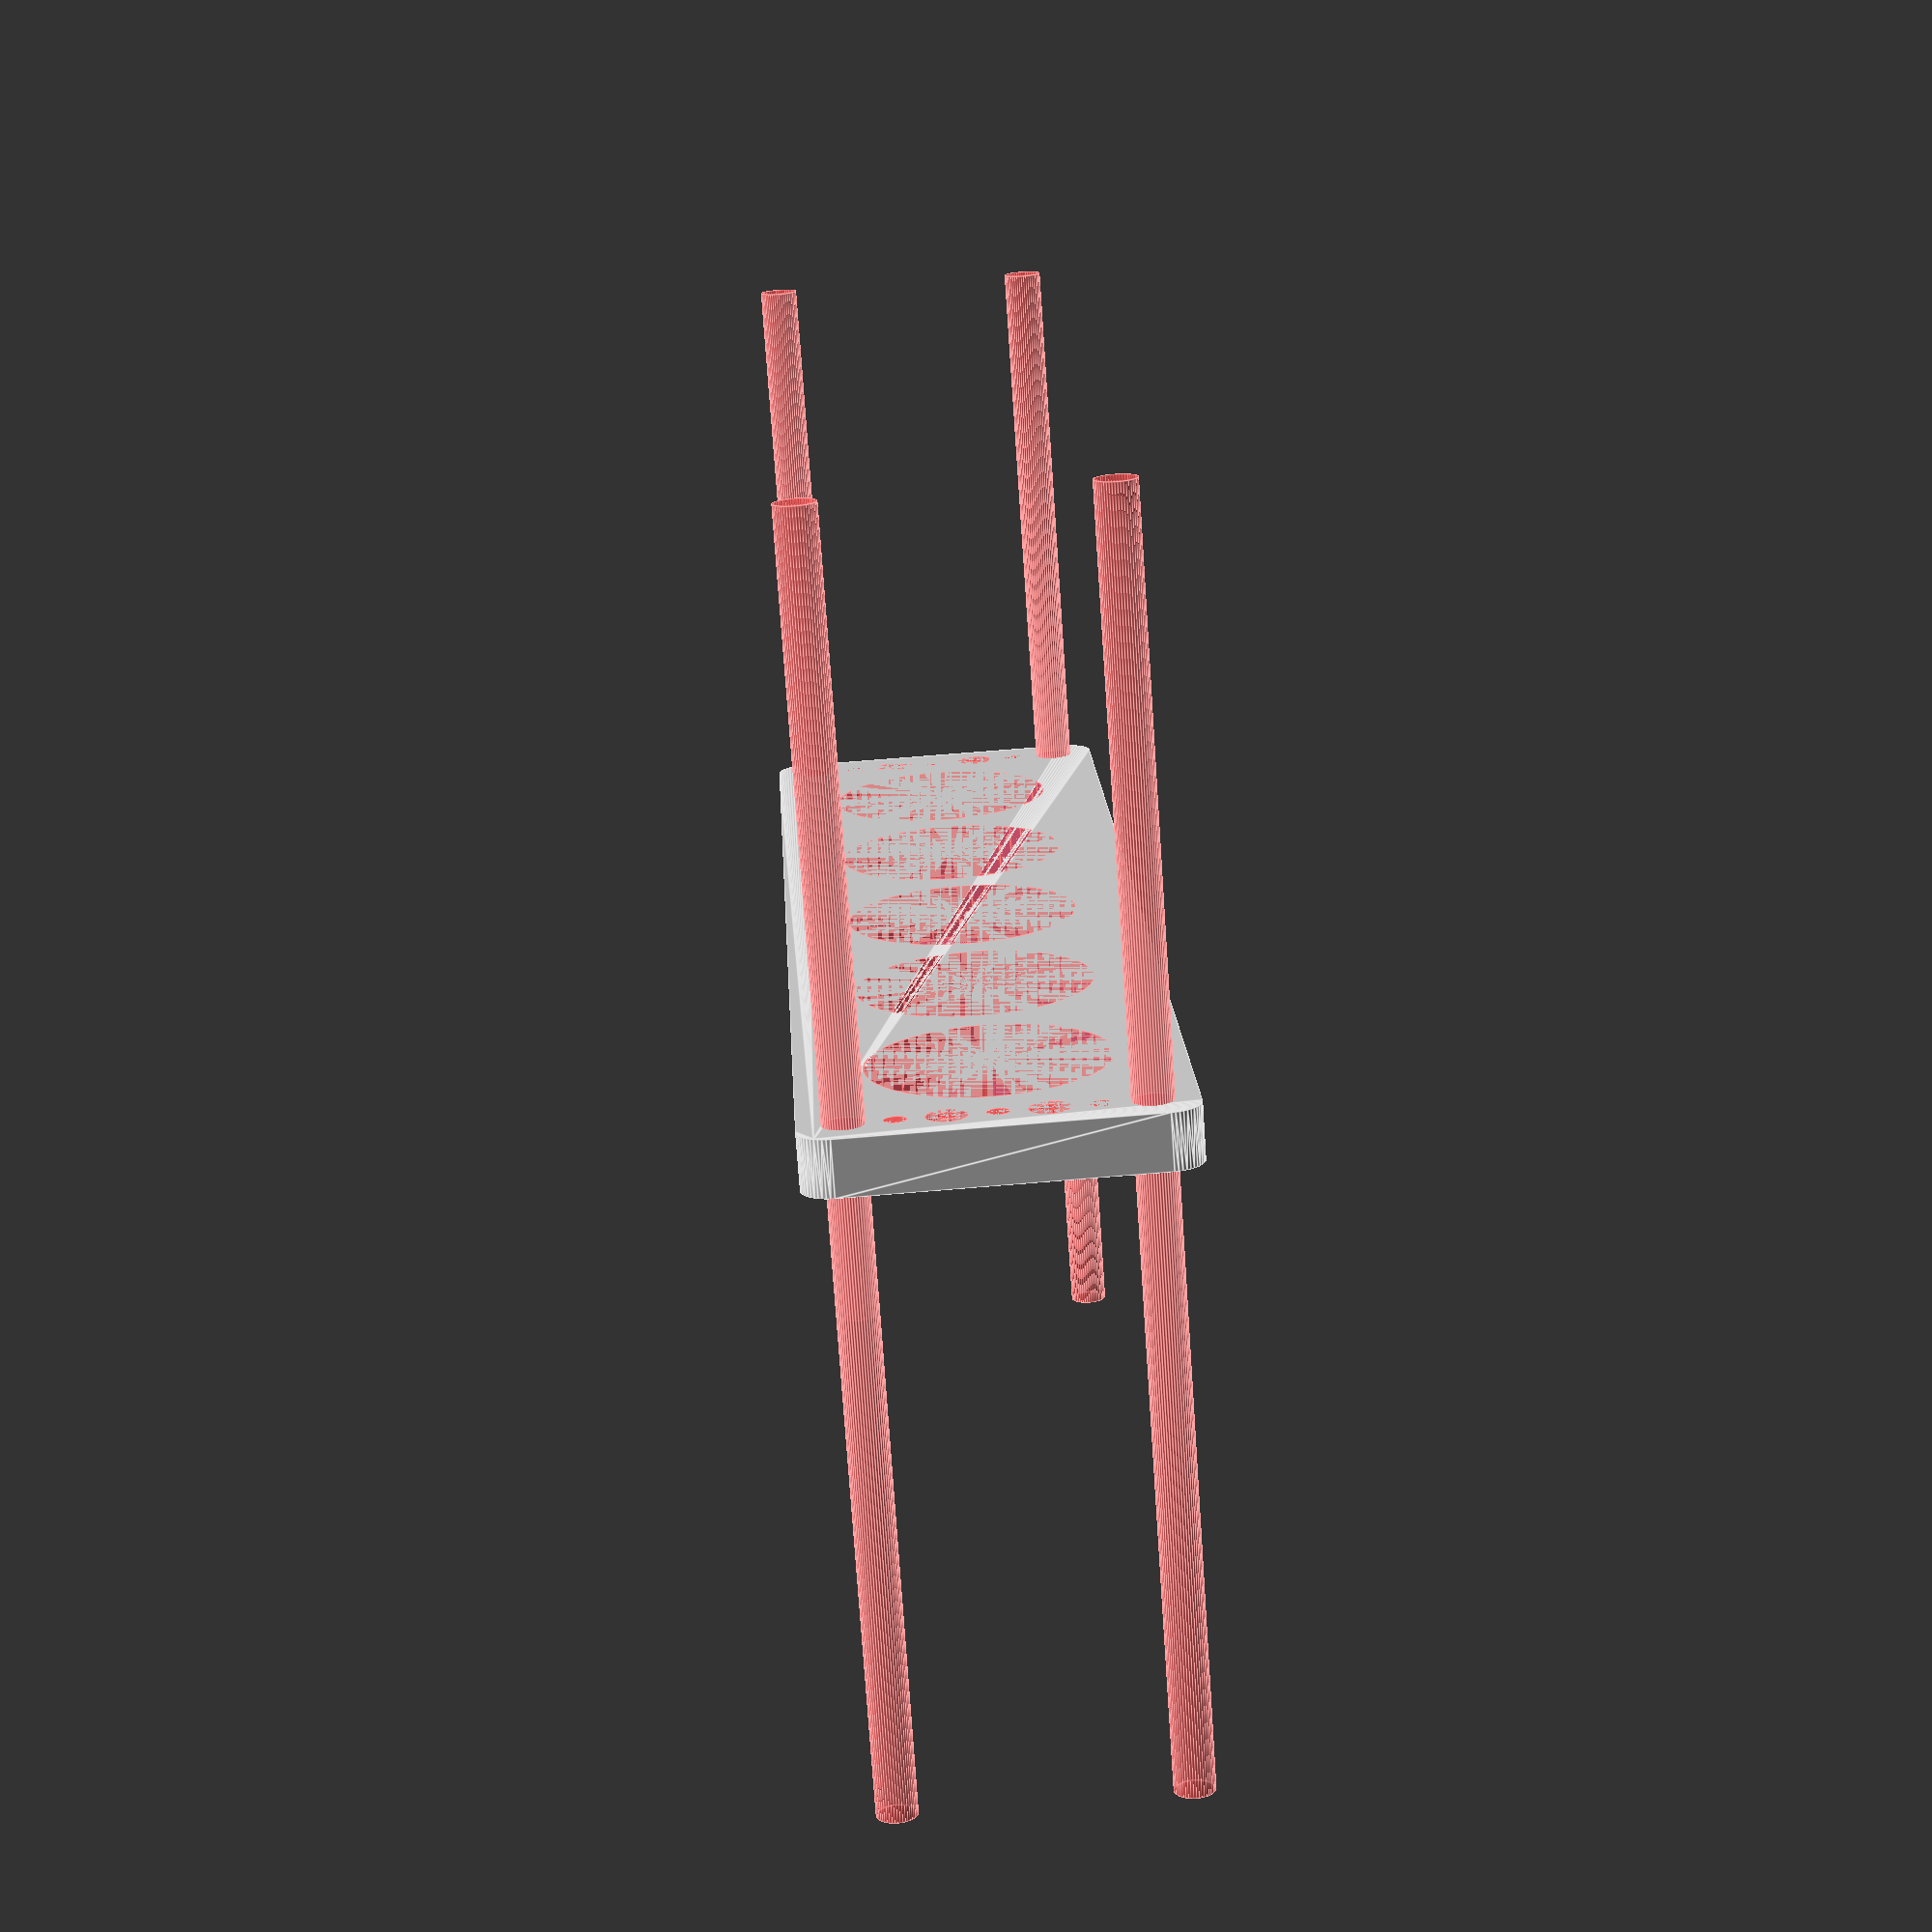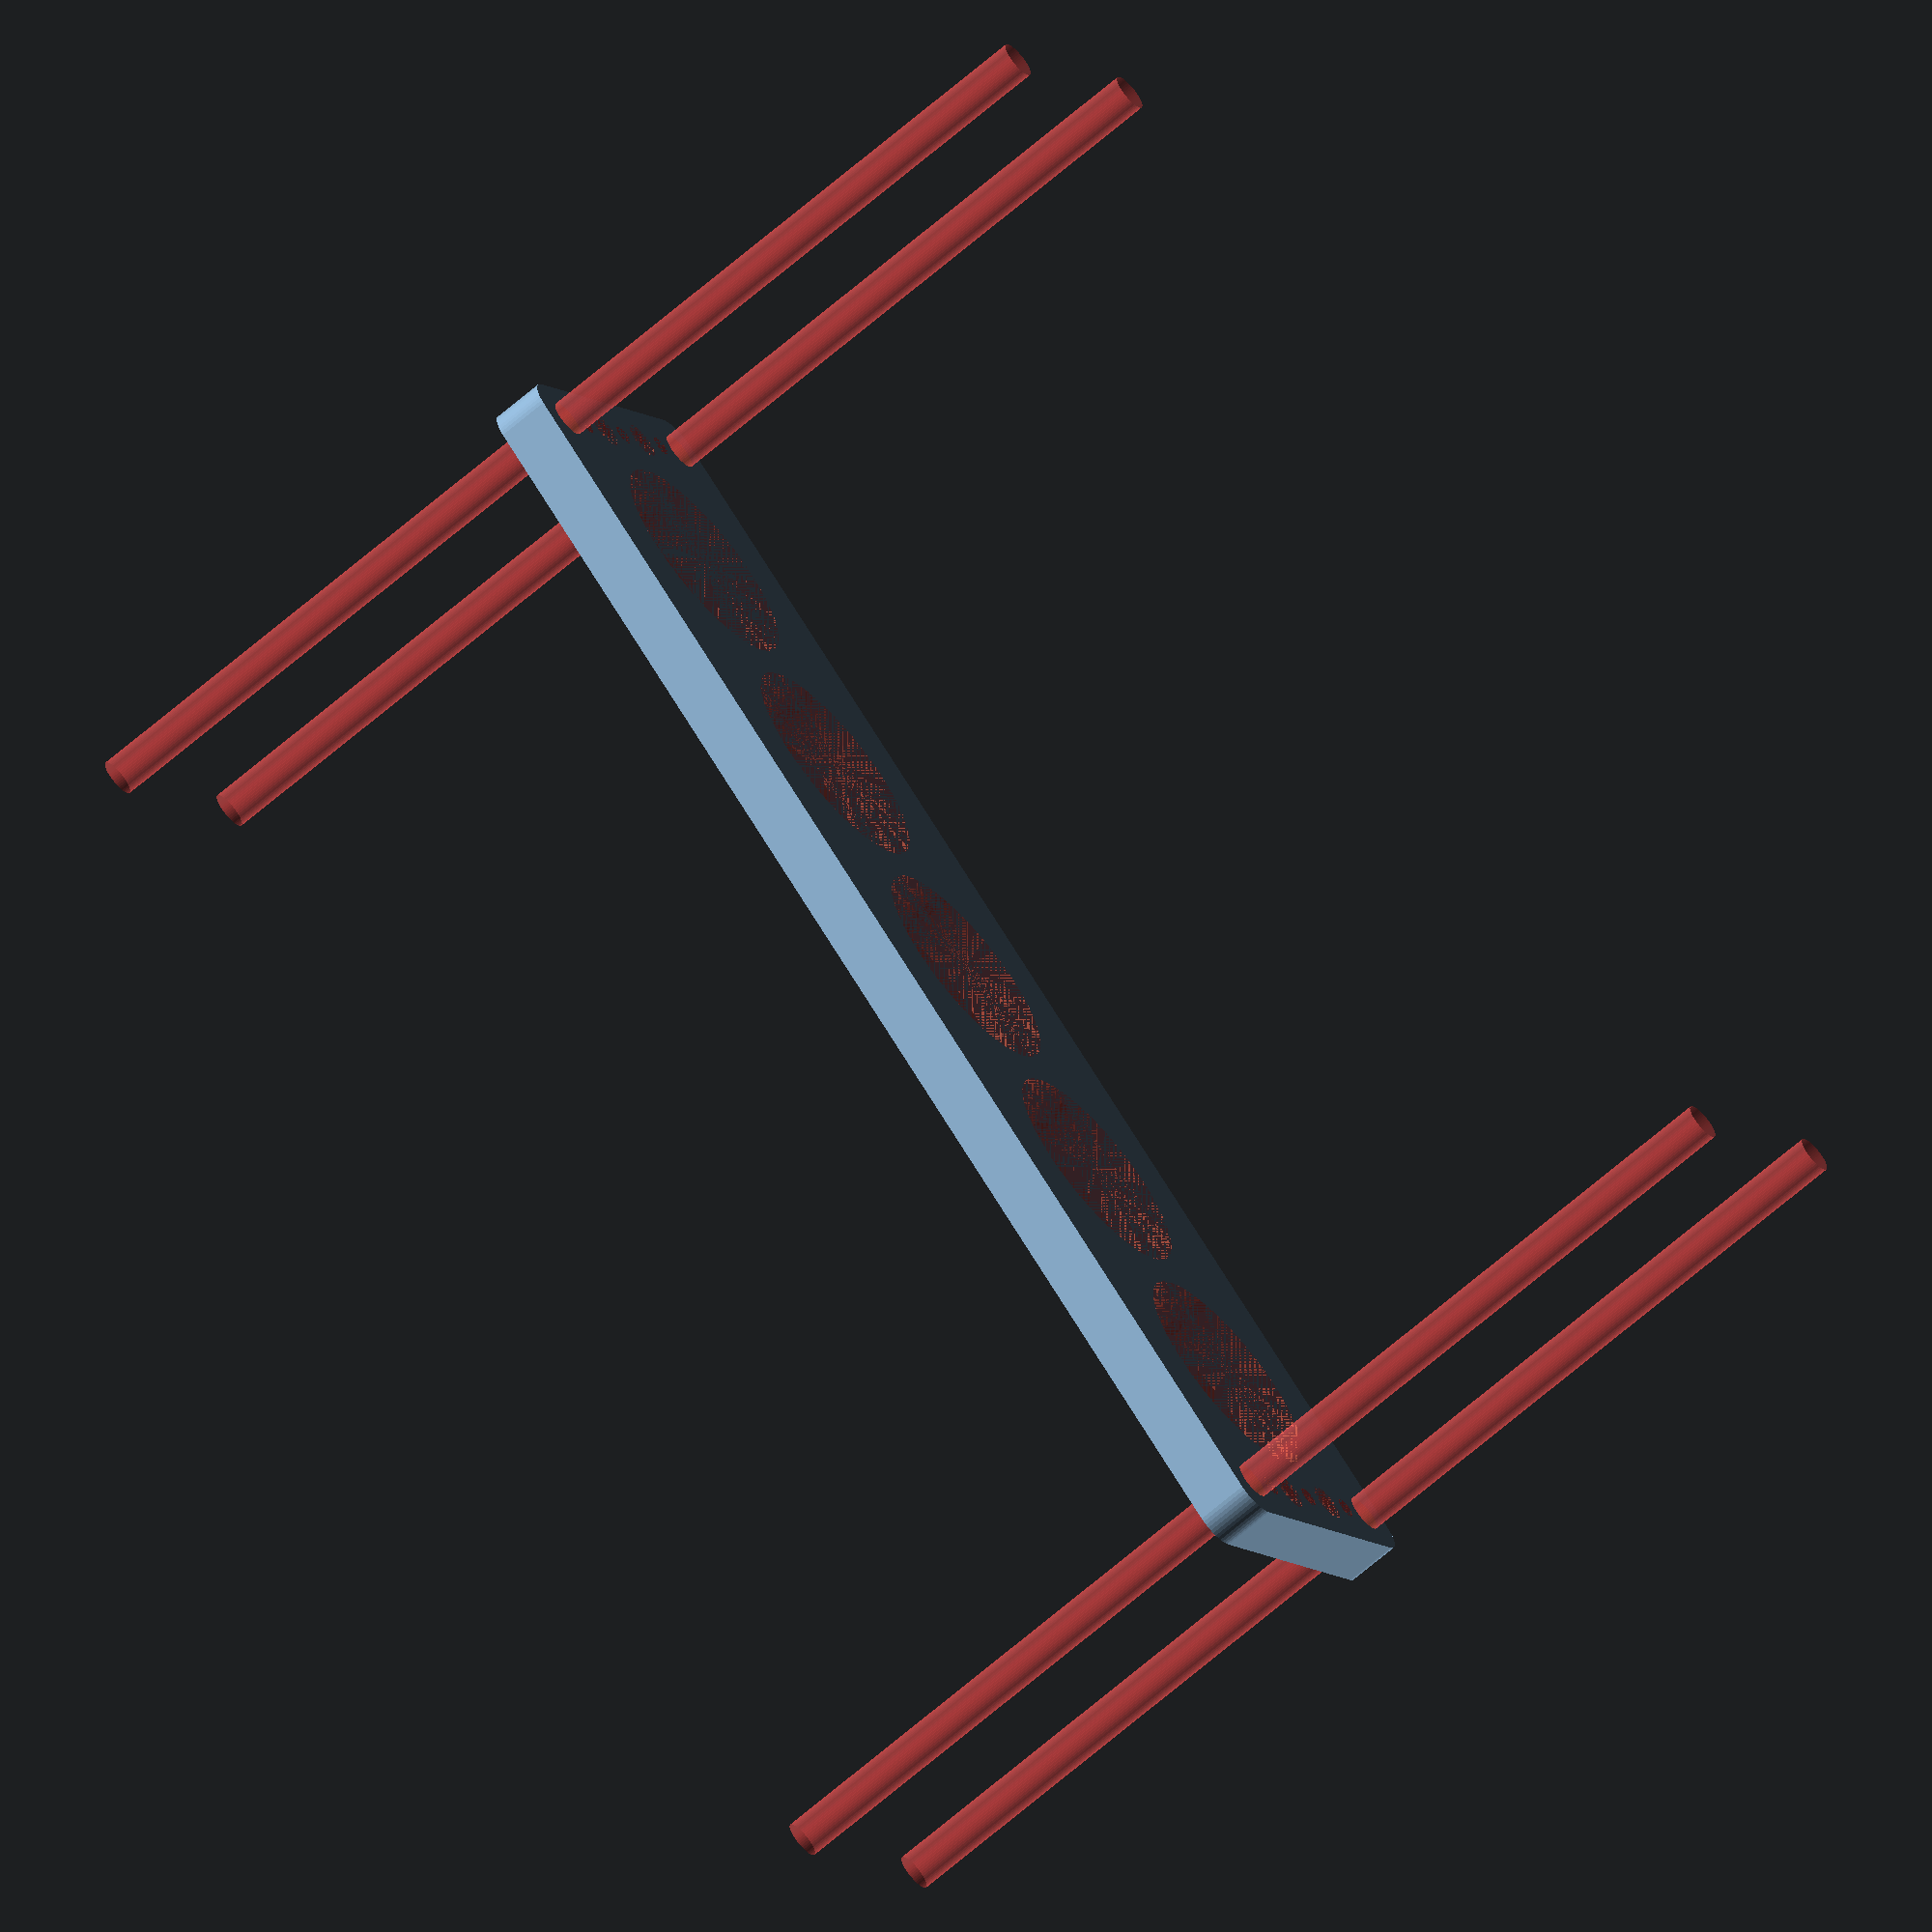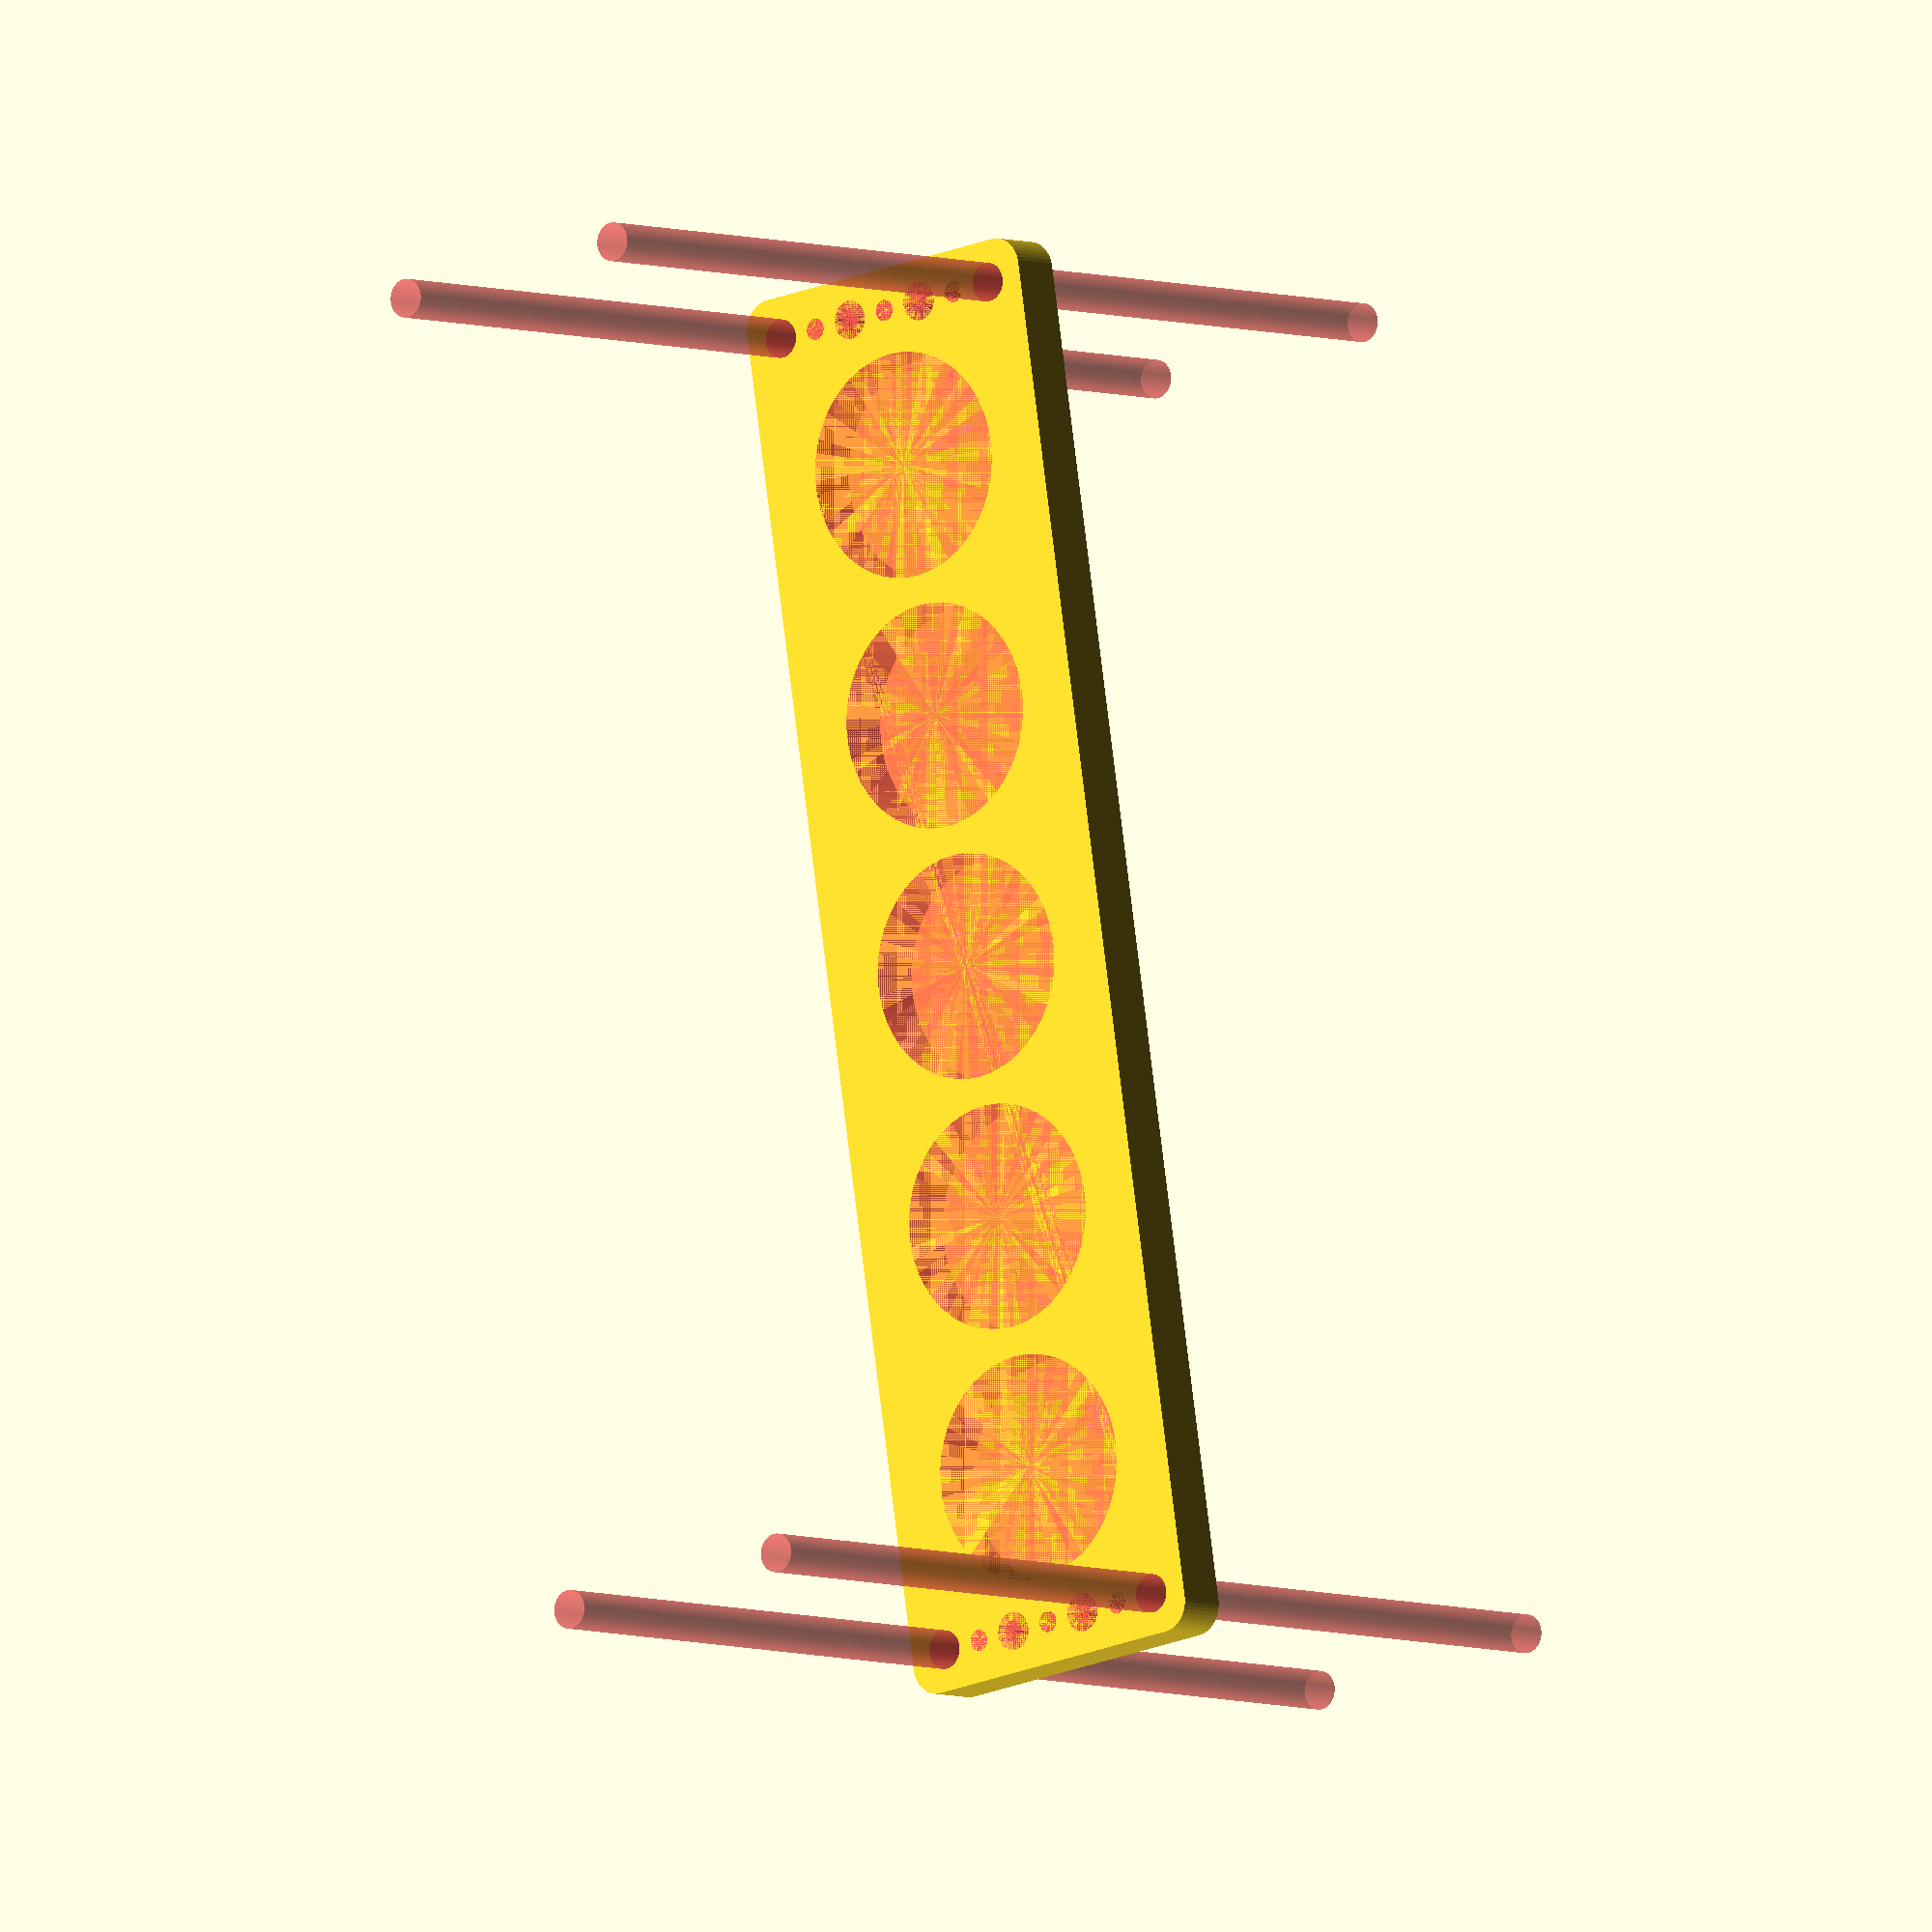
<openscad>
$fn = 50;


difference() {
	union() {
		hull() {
			translate(v = [-114.5000000000, 24.5000000000, 0]) {
				cylinder(h = 9, r = 5);
			}
			translate(v = [114.5000000000, 24.5000000000, 0]) {
				cylinder(h = 9, r = 5);
			}
			translate(v = [-114.5000000000, -24.5000000000, 0]) {
				cylinder(h = 9, r = 5);
			}
			translate(v = [114.5000000000, -24.5000000000, 0]) {
				cylinder(h = 9, r = 5);
			}
		}
	}
	union() {
		#translate(v = [-112.5000000000, -22.5000000000, 0]) {
			cylinder(h = 9, r = 3.2500000000);
		}
		#translate(v = [-112.5000000000, -7.5000000000, 0]) {
			cylinder(h = 9, r = 3.2500000000);
		}
		#translate(v = [-112.5000000000, 7.5000000000, 0]) {
			cylinder(h = 9, r = 3.2500000000);
		}
		#translate(v = [-112.5000000000, 22.5000000000, 0]) {
			cylinder(h = 9, r = 3.2500000000);
		}
		#translate(v = [112.5000000000, -22.5000000000, 0]) {
			cylinder(h = 9, r = 3.2500000000);
		}
		#translate(v = [112.5000000000, -7.5000000000, 0]) {
			cylinder(h = 9, r = 3.2500000000);
		}
		#translate(v = [112.5000000000, 7.5000000000, 0]) {
			cylinder(h = 9, r = 3.2500000000);
		}
		#translate(v = [112.5000000000, 22.5000000000, 0]) {
			cylinder(h = 9, r = 3.2500000000);
		}
		#translate(v = [-112.5000000000, -22.5000000000, -100.0000000000]) {
			cylinder(h = 200, r = 3.2500000000);
		}
		#translate(v = [-112.5000000000, 22.5000000000, -100.0000000000]) {
			cylinder(h = 200, r = 3.2500000000);
		}
		#translate(v = [112.5000000000, -22.5000000000, -100.0000000000]) {
			cylinder(h = 200, r = 3.2500000000);
		}
		#translate(v = [112.5000000000, 22.5000000000, -100.0000000000]) {
			cylinder(h = 200, r = 3.2500000000);
		}
		#translate(v = [-112.5000000000, -22.5000000000, 0]) {
			cylinder(h = 9, r = 1.8000000000);
		}
		#translate(v = [-112.5000000000, -15.0000000000, 0]) {
			cylinder(h = 9, r = 1.8000000000);
		}
		#translate(v = [-112.5000000000, -7.5000000000, 0]) {
			cylinder(h = 9, r = 1.8000000000);
		}
		#translate(v = [-112.5000000000, 0.0000000000, 0]) {
			cylinder(h = 9, r = 1.8000000000);
		}
		#translate(v = [-112.5000000000, 7.5000000000, 0]) {
			cylinder(h = 9, r = 1.8000000000);
		}
		#translate(v = [-112.5000000000, 15.0000000000, 0]) {
			cylinder(h = 9, r = 1.8000000000);
		}
		#translate(v = [-112.5000000000, 22.5000000000, 0]) {
			cylinder(h = 9, r = 1.8000000000);
		}
		#translate(v = [112.5000000000, -22.5000000000, 0]) {
			cylinder(h = 9, r = 1.8000000000);
		}
		#translate(v = [112.5000000000, -15.0000000000, 0]) {
			cylinder(h = 9, r = 1.8000000000);
		}
		#translate(v = [112.5000000000, -7.5000000000, 0]) {
			cylinder(h = 9, r = 1.8000000000);
		}
		#translate(v = [112.5000000000, 0.0000000000, 0]) {
			cylinder(h = 9, r = 1.8000000000);
		}
		#translate(v = [112.5000000000, 7.5000000000, 0]) {
			cylinder(h = 9, r = 1.8000000000);
		}
		#translate(v = [112.5000000000, 15.0000000000, 0]) {
			cylinder(h = 9, r = 1.8000000000);
		}
		#translate(v = [112.5000000000, 22.5000000000, 0]) {
			cylinder(h = 9, r = 1.8000000000);
		}
		#translate(v = [-112.5000000000, -22.5000000000, 0]) {
			cylinder(h = 9, r = 1.8000000000);
		}
		#translate(v = [-112.5000000000, -15.0000000000, 0]) {
			cylinder(h = 9, r = 1.8000000000);
		}
		#translate(v = [-112.5000000000, -7.5000000000, 0]) {
			cylinder(h = 9, r = 1.8000000000);
		}
		#translate(v = [-112.5000000000, 0.0000000000, 0]) {
			cylinder(h = 9, r = 1.8000000000);
		}
		#translate(v = [-112.5000000000, 7.5000000000, 0]) {
			cylinder(h = 9, r = 1.8000000000);
		}
		#translate(v = [-112.5000000000, 15.0000000000, 0]) {
			cylinder(h = 9, r = 1.8000000000);
		}
		#translate(v = [-112.5000000000, 22.5000000000, 0]) {
			cylinder(h = 9, r = 1.8000000000);
		}
		#translate(v = [112.5000000000, -22.5000000000, 0]) {
			cylinder(h = 9, r = 1.8000000000);
		}
		#translate(v = [112.5000000000, -15.0000000000, 0]) {
			cylinder(h = 9, r = 1.8000000000);
		}
		#translate(v = [112.5000000000, -7.5000000000, 0]) {
			cylinder(h = 9, r = 1.8000000000);
		}
		#translate(v = [112.5000000000, 0.0000000000, 0]) {
			cylinder(h = 9, r = 1.8000000000);
		}
		#translate(v = [112.5000000000, 7.5000000000, 0]) {
			cylinder(h = 9, r = 1.8000000000);
		}
		#translate(v = [112.5000000000, 15.0000000000, 0]) {
			cylinder(h = 9, r = 1.8000000000);
		}
		#translate(v = [112.5000000000, 22.5000000000, 0]) {
			cylinder(h = 9, r = 1.8000000000);
		}
		#translate(v = [-112.5000000000, -22.5000000000, 0]) {
			cylinder(h = 9, r = 1.8000000000);
		}
		#translate(v = [-112.5000000000, -15.0000000000, 0]) {
			cylinder(h = 9, r = 1.8000000000);
		}
		#translate(v = [-112.5000000000, -7.5000000000, 0]) {
			cylinder(h = 9, r = 1.8000000000);
		}
		#translate(v = [-112.5000000000, 0.0000000000, 0]) {
			cylinder(h = 9, r = 1.8000000000);
		}
		#translate(v = [-112.5000000000, 7.5000000000, 0]) {
			cylinder(h = 9, r = 1.8000000000);
		}
		#translate(v = [-112.5000000000, 15.0000000000, 0]) {
			cylinder(h = 9, r = 1.8000000000);
		}
		#translate(v = [-112.5000000000, 22.5000000000, 0]) {
			cylinder(h = 9, r = 1.8000000000);
		}
		#translate(v = [112.5000000000, -22.5000000000, 0]) {
			cylinder(h = 9, r = 1.8000000000);
		}
		#translate(v = [112.5000000000, -15.0000000000, 0]) {
			cylinder(h = 9, r = 1.8000000000);
		}
		#translate(v = [112.5000000000, -7.5000000000, 0]) {
			cylinder(h = 9, r = 1.8000000000);
		}
		#translate(v = [112.5000000000, 0.0000000000, 0]) {
			cylinder(h = 9, r = 1.8000000000);
		}
		#translate(v = [112.5000000000, 7.5000000000, 0]) {
			cylinder(h = 9, r = 1.8000000000);
		}
		#translate(v = [112.5000000000, 15.0000000000, 0]) {
			cylinder(h = 9, r = 1.8000000000);
		}
		#translate(v = [112.5000000000, 22.5000000000, 0]) {
			cylinder(h = 9, r = 1.8000000000);
		}
		#translate(v = [-86.0000000000, 0, 0]) {
			cylinder(h = 9, r = 19.0000000000);
		}
		#translate(v = [-43.0000000000, 0, 0]) {
			cylinder(h = 9, r = 19.0000000000);
		}
		#cylinder(h = 9, r = 19.0000000000);
		#translate(v = [43.0000000000, 0, 0]) {
			cylinder(h = 9, r = 19.0000000000);
		}
		#translate(v = [86.0000000000, 0, 0]) {
			cylinder(h = 9, r = 19.0000000000);
		}
	}
}
</openscad>
<views>
elev=74.5 azim=87.3 roll=3.9 proj=p view=edges
elev=66.1 azim=140.8 roll=131.1 proj=o view=solid
elev=5.0 azim=279.0 roll=218.9 proj=o view=wireframe
</views>
